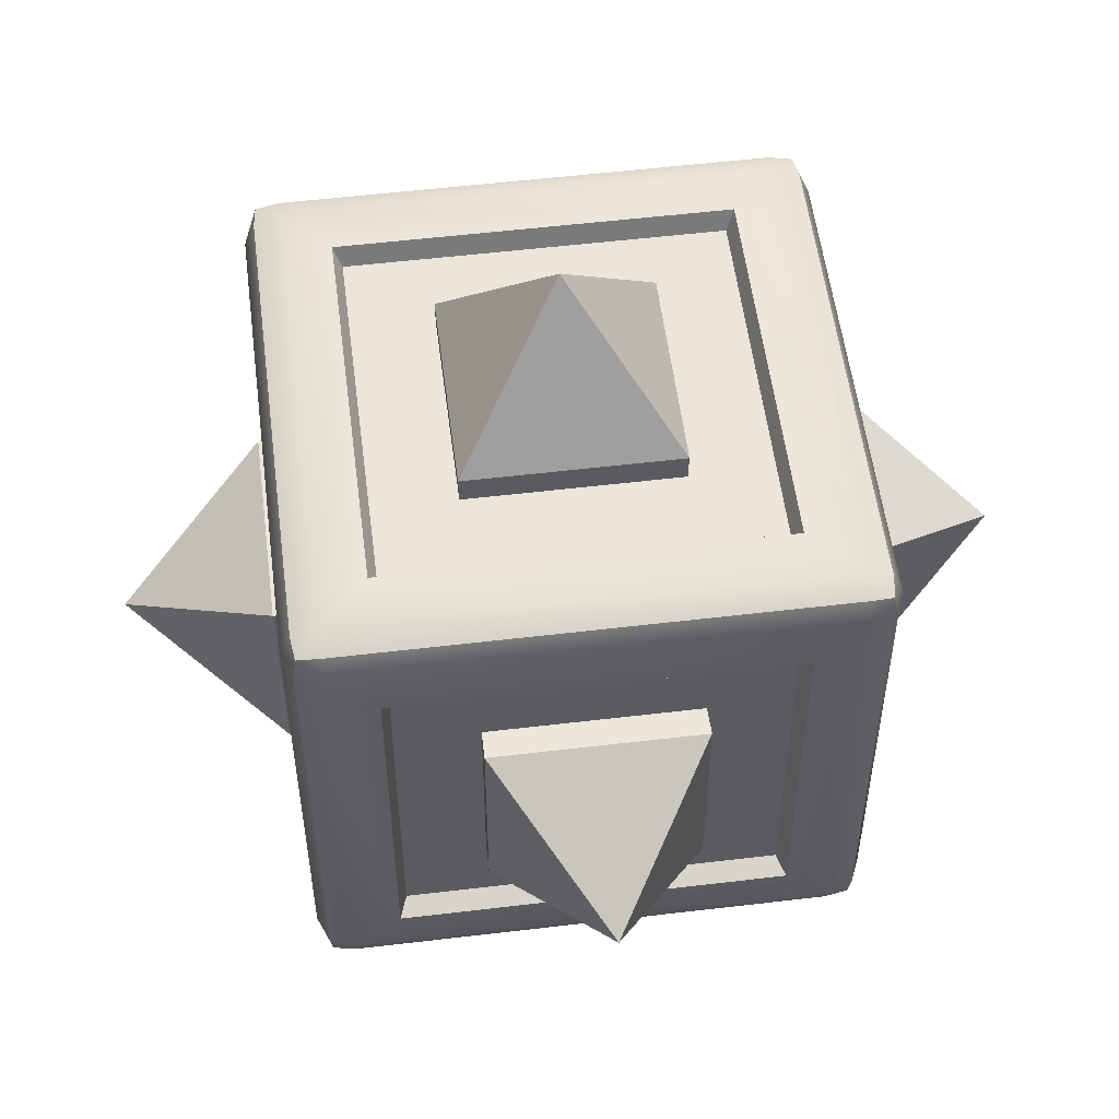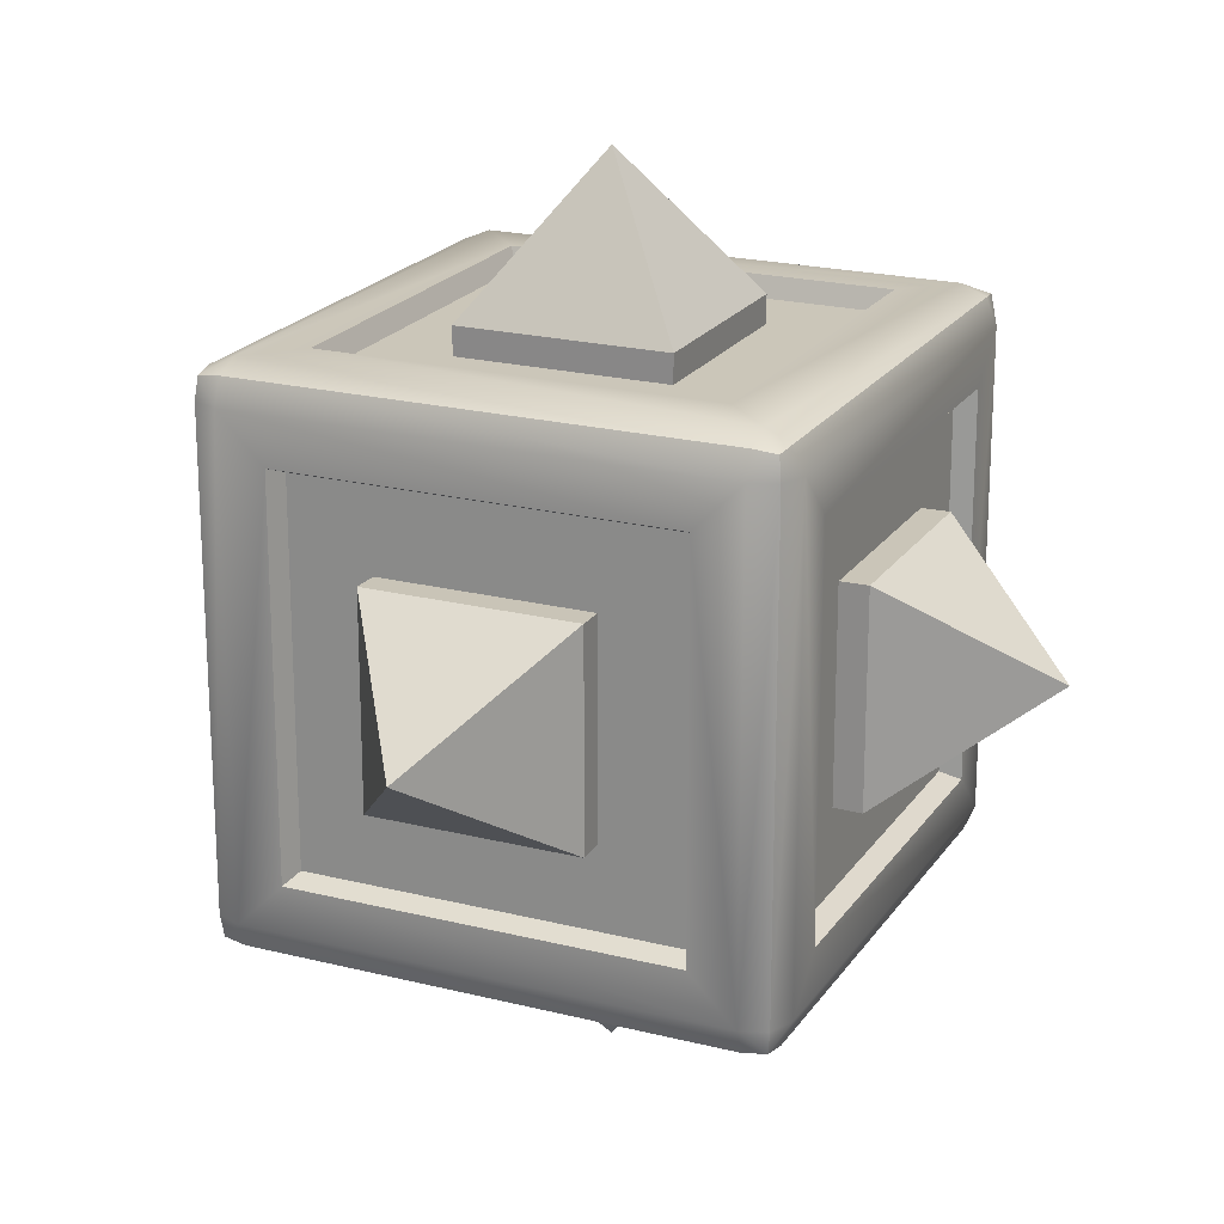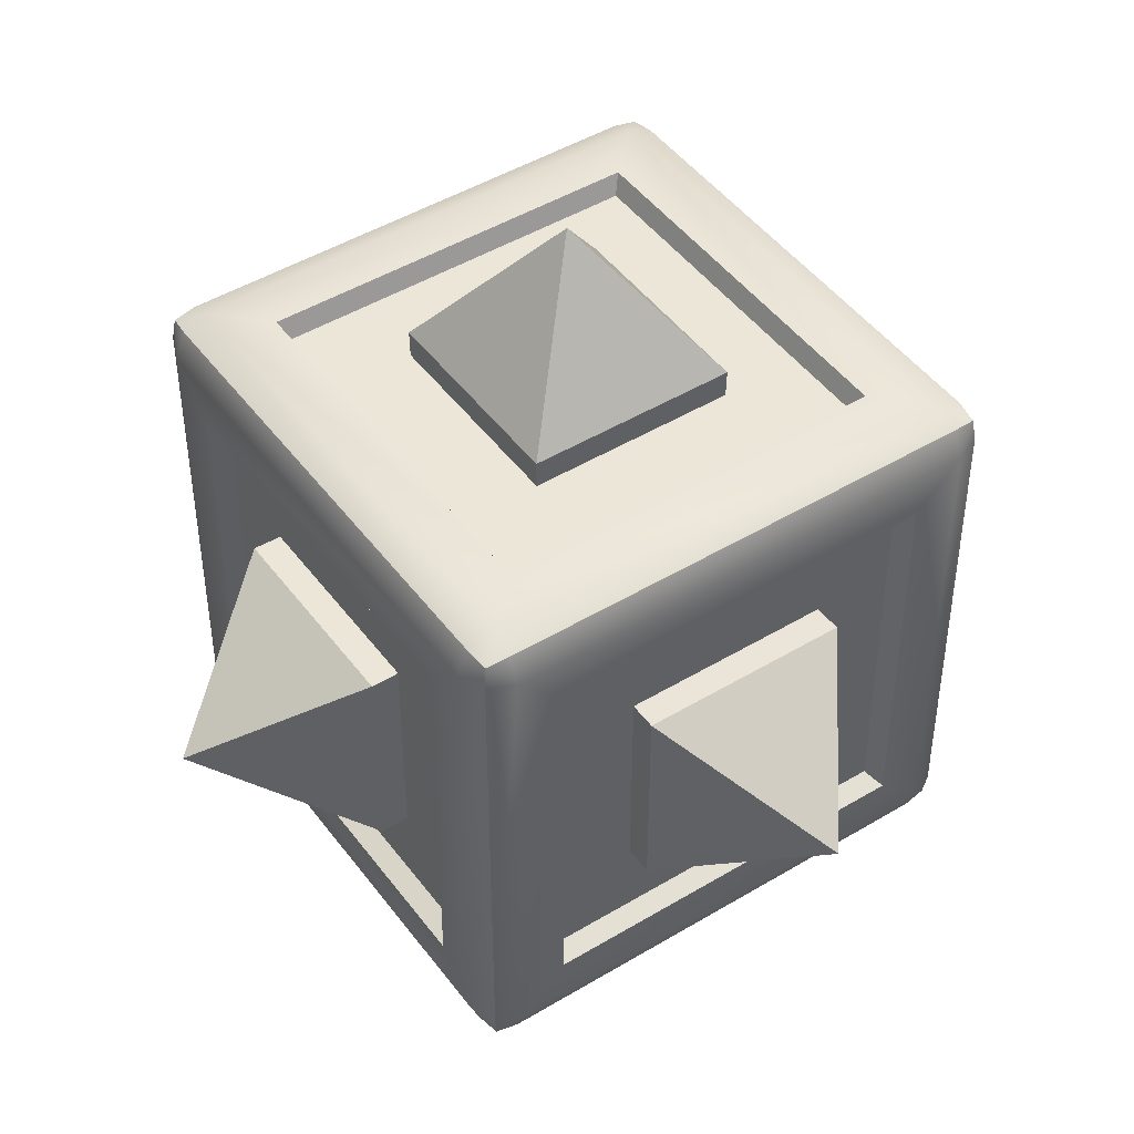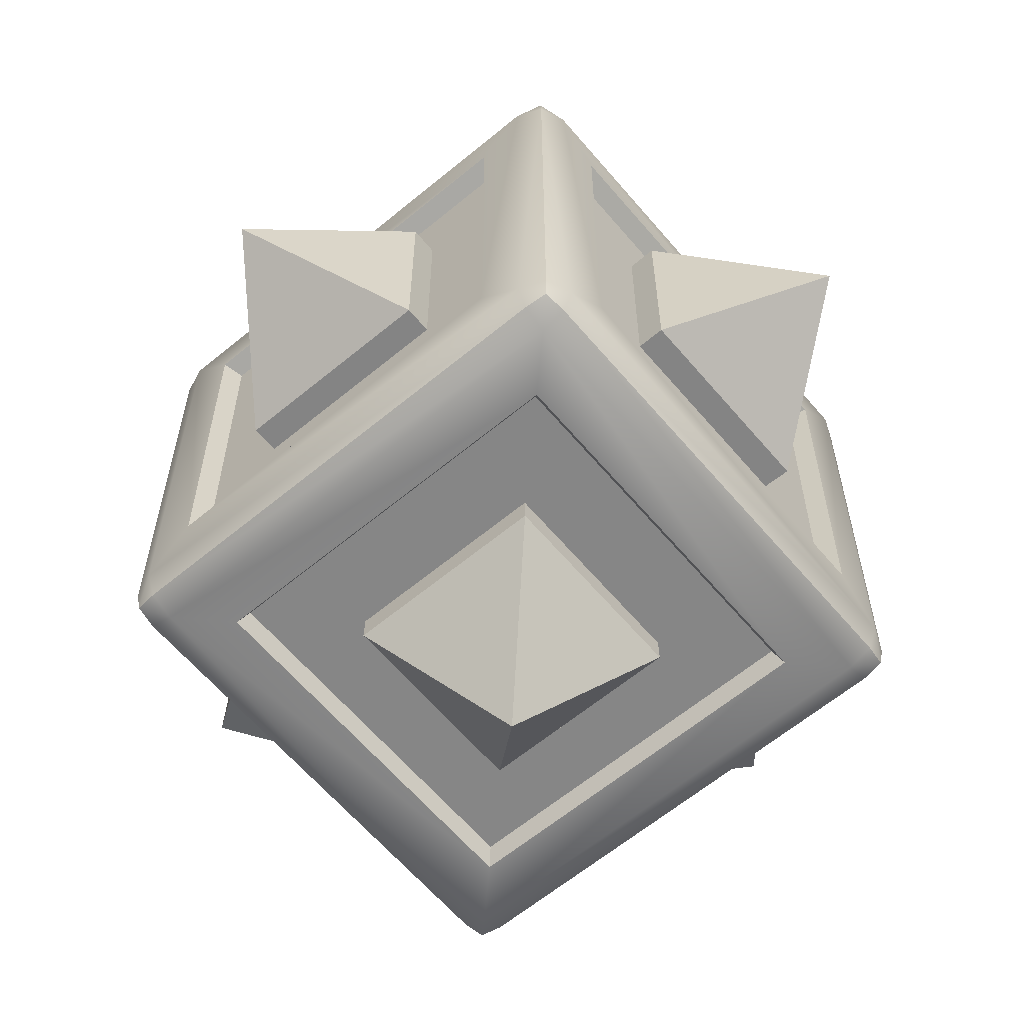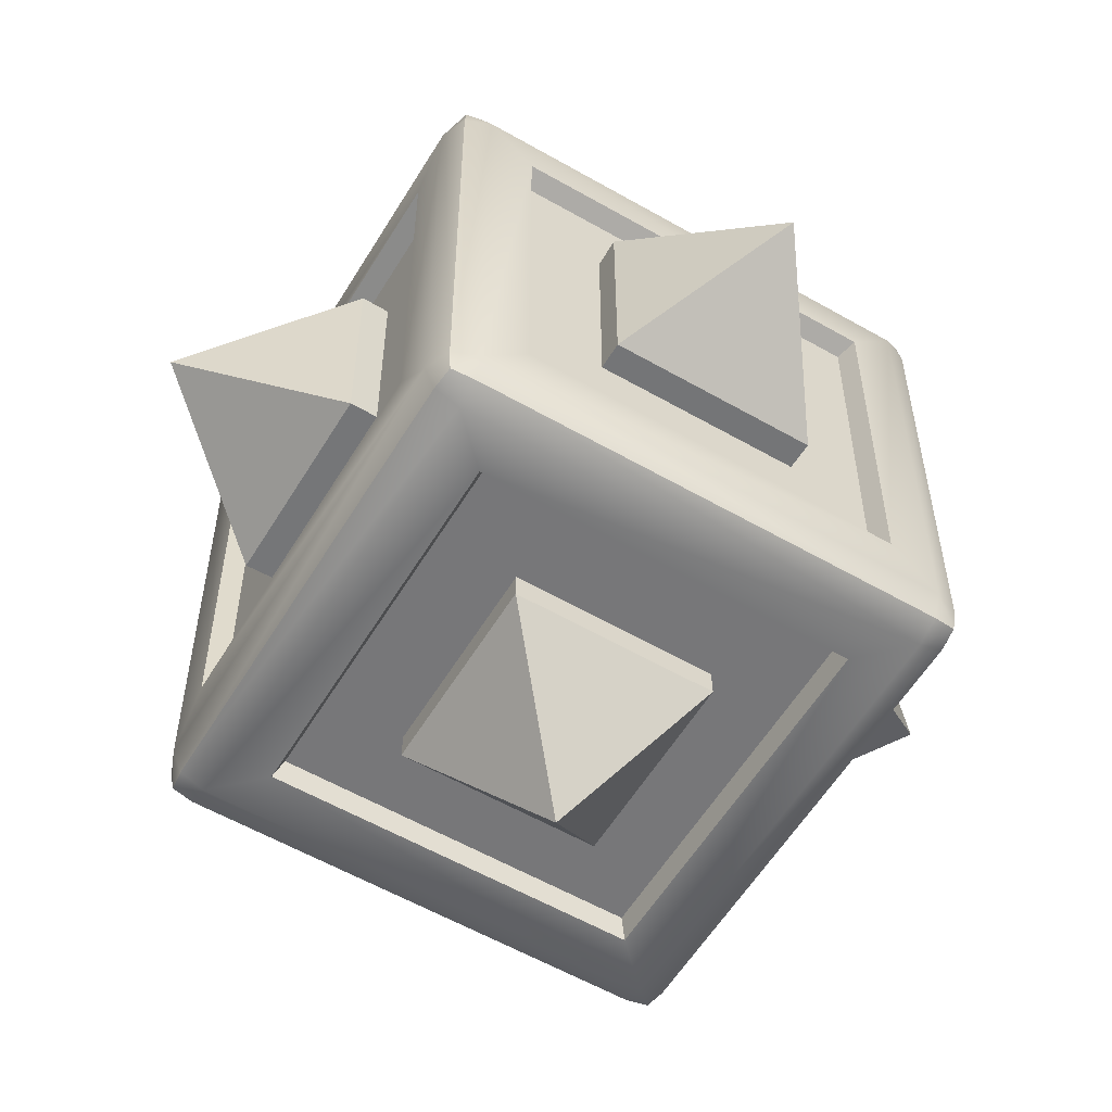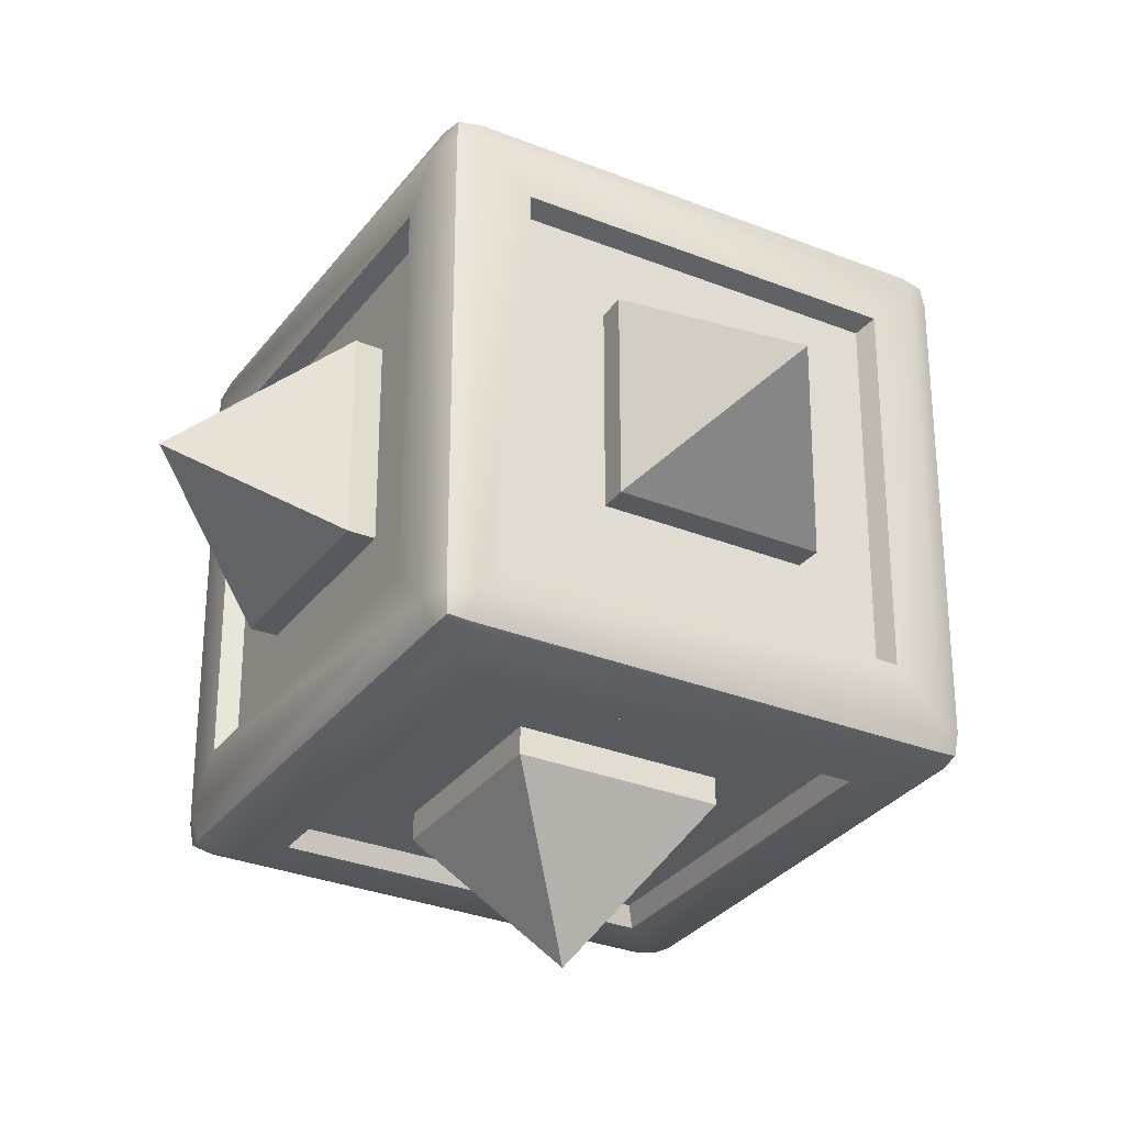
<metadata>
{"format":"obj","ext":"obj","renderer":"f3d","projection":"perspective","resolution":1024,"background":"white","views":[{"elev":54.6,"azim":-7.2,"up":"+Z"},{"elev":20.8,"azim":114.5,"up":"+Y"},{"elev":46.5,"azim":-34.5,"up":"+Y"},{"elev":-62.0,"azim":-49.9,"up":"+Z"},{"elev":-57.2,"azim":59.1,"up":"+Z"},{"elev":-30.7,"azim":60.0,"up":"+Z"}]}
</metadata>
<code>
o Cube_Spikes_Cube.060
v 0.3767 0.3767 0.7177
v 0.3816 0.3816 1.039
v 0.3767 -0.3767 0.7177
v 0.3816 -0.3816 1.039
v -0.3767 0.3767 0.7177
v -0.3816 0.3816 1.039
v -0.3767 -0.3767 0.7177
v -0.3816 -0.3816 1.039
v 0 -0 1.576
v 0.3767 -0.3767 -0.7177
v 0.3816 -0.3816 -1.039
v 0.3767 0.3767 -0.7177
v 0.3816 0.3816 -1.039
v -0.3767 -0.3767 -0.7177
v -0.3816 -0.3816 -1.039
v -0.3767 0.3767 -0.7177
v -0.3816 0.3816 -1.039
v 1e-06 1e-06 -1.576
v -0.7177 -0.3767 -0.3767
v -1.039 -0.3816 -0.3816
v -0.7177 0.3767 -0.3767
v -1.039 0.3816 -0.3816
v -0.7177 -0.3767 0.3767
v -1.039 -0.3816 0.3816
v -0.7177 0.3767 0.3767
v -1.039 0.3816 0.3816
v -1.576 1e-06 -0
v 0.3767 -0.7177 -0.3767
v 0.3816 -1.039 -0.3816
v -0.3767 -0.7177 -0.3767
v -0.3816 -1.039 -0.3816
v 0.3767 -0.7177 0.3767
v 0.3816 -1.039 0.3816
v -0.3767 -0.7177 0.3767
v -0.3816 -1.039 0.3816
v -1e-06 -1.576 -0
v 0.7177 0.3767 -0.3767
v 1.039 0.3816 -0.3816
v 0.7177 -0.3767 -0.3767
v 1.039 -0.3816 -0.3816
v 0.7177 0.3767 0.3767
v 1.039 0.3816 0.3816
v 0.7177 -0.3767 0.3767
v 1.039 -0.3816 0.3816
v 1.576 -0 -0
v -0.3767 0.7177 -0.3767
v -0.3816 1.039 -0.3816
v 0.3767 0.7177 -0.3767
v 0.3816 1.039 -0.3816
v -0.3767 0.7177 0.3767
v -0.3816 1.039 0.3816
v 0.3767 0.7177 0.3767
v 0.3816 1.039 0.3816
v 0 1.576 -0
v -0.7073 0.7073 -1.01
v -0.7073 -0.7073 -1.01
v 0.7073 -0.7073 -1.01
v 0.7073 0.7073 -1.01
v -0.7073 1.01 0.7073
v -0.7073 1.01 -0.7073
v 0.7073 1.01 -0.7073
v 0.7073 1.01 0.7073
v 1.01 0.7073 -0.7073
v 1.01 -0.7073 -0.7073
v 1.01 -0.7073 0.7073
v 1.01 0.7073 0.7073
v -1.01 -0.7073 -0.7073
v -1.01 -0.7073 0.7073
v -1.01 0.7073 0.7073
v -1.01 0.7073 -0.7073
v -0.7073 -1.01 -0.7073
v -0.7073 -1.01 0.7073
v 0.7073 -1.01 -0.7073
v 0.7073 -1.01 0.7073
v -0.7073 -0.7073 1.01
v -0.7073 0.7073 1.01
v 0.7073 0.7073 1.01
v 0.7073 -0.7073 1.01
v 0.9367 0.6775 -0.6775
v 0.9367 -0.6775 -0.6775
v 0.9367 -0.6775 0.6775
v 0.9367 0.6775 0.6775
v -0.9367 -0.6775 -0.6775
v -0.9367 -0.6775 0.6775
v -0.9367 0.6775 0.6775
v -0.9367 0.6775 -0.6775
v -0.6775 0.6775 -0.9367
v -0.6775 -0.6775 -0.9367
v 0.6775 -0.6775 -0.9367
v 0.6775 0.6775 -0.9367
v -0.6775 -0.6775 0.9367
v -0.6775 0.6775 0.9367
v 0.6775 0.6775 0.9367
v 0.6775 -0.6775 0.9367
v -0.6775 0.9367 0.6775
v -0.6775 0.9367 -0.6775
v 0.6775 0.9367 -0.6775
v 0.6775 0.9367 0.6775
v -0.6775 -0.9367 -0.6775
v -0.6775 -0.9367 0.6775
v 0.6775 -0.9367 -0.6775
v 0.6775 -0.9367 0.6775
v -0.8785 -1.01 0.8785
v -0.8785 -0.8785 1.01
v -1.01 -0.8785 0.8785
v -0.8785 -0.9718 0.9718
v -0.9618 -0.9618 0.9618
v -0.9718 -0.8785 0.9718
v -0.9718 -0.9718 0.8785
v -0.8785 0.8785 1.01
v -0.8785 1.01 0.8785
v -1.01 0.8785 0.8785
v -0.8785 0.9718 0.9718
v -0.9618 0.9618 0.9618
v -0.9718 0.9718 0.8785
v -0.9718 0.8785 0.9718
v -1.01 -0.8785 -0.8785
v -0.8785 -0.8785 -1.01
v -0.8785 -1.01 -0.8785
v -0.9718 -0.8785 -0.9718
v -0.9618 -0.9618 -0.9618
v -0.8785 -0.9718 -0.9718
v -0.9718 -0.9718 -0.8785
v -0.8785 1.01 -0.8785
v -0.8785 0.8785 -1.01
v -1.01 0.8785 -0.8785
v -0.8785 0.9718 -0.9718
v -0.9618 0.9618 -0.9618
v -0.9718 0.8785 -0.9718
v -0.9718 0.9718 -0.8785
v 1.01 -0.8785 0.8785
v 0.8785 -0.8785 1.01
v 0.8785 -1.01 0.8785
v 0.9718 -0.8785 0.9718
v 0.9618 -0.9618 0.9618
v 0.8785 -0.9718 0.9718
v 0.9718 -0.9718 0.8785
v 0.8785 1.01 0.8785
v 0.8785 0.8785 1.01
v 1.01 0.8785 0.8785
v 0.8785 0.9718 0.9718
v 0.9618 0.9618 0.9618
v 0.9718 0.8785 0.9718
v 0.9718 0.9718 0.8785
v 0.8785 -0.8785 -1.01
v 1.01 -0.8785 -0.8785
v 0.8785 -1.01 -0.8785
v 0.9718 -0.8785 -0.9718
v 0.9618 -0.9618 -0.9618
v 0.9718 -0.9718 -0.8785
v 0.8785 -0.9718 -0.9718
v 0.8785 1.01 -0.8785
v 1.01 0.8785 -0.8785
v 0.8785 0.8785 -1.01
v 0.9718 0.9718 -0.8785
v 0.9618 0.9618 -0.9618
v 0.9718 0.8785 -0.9718
v 0.8785 0.9718 -0.9718
f 2 3 1
f 4 7 3
f 8 5 7
f 6 1 5
f 4 2 9
f 2 6 9
f 8 4 9
f 6 8 9
f 11 12 10
f 13 16 12
f 17 14 16
f 15 10 14
f 13 11 18
f 11 15 18
f 17 13 18
f 15 17 18
f 20 21 19
f 22 25 21
f 26 23 25
f 24 19 23
f 22 20 27
f 20 24 27
f 26 22 27
f 24 26 27
f 29 30 28
f 31 34 30
f 35 32 34
f 33 28 32
f 31 29 36
f 29 33 36
f 35 31 36
f 33 35 36
f 38 39 37
f 40 43 39
f 44 41 43
f 42 37 41
f 40 38 45
f 38 42 45
f 44 40 45
f 42 44 45
f 47 48 46
f 49 52 48
f 53 50 52
f 51 46 50
f 49 47 54
f 47 51 54
f 53 49 54
f 51 53 54
f 2 4 3
f 4 8 7
f 8 6 5
f 6 2 1
f 11 13 12
f 13 17 16
f 17 15 14
f 15 11 10
f 20 22 21
f 22 26 25
f 26 24 23
f 24 20 19
f 29 31 30
f 31 35 34
f 35 33 32
f 33 29 28
f 38 40 39
f 40 44 43
f 44 42 41
f 42 38 37
f 47 49 48
f 49 53 52
f 53 51 50
f 51 47 46
f 132 75 104
f 146 63 64
f 112 70 69
f 104 76 110
f 140 63 153
f 75 94 91
f 124 61 152
f 133 73 147
f 147 71 119
f 62 95 59
f 110 77 139
f 124 59 60
f 125 58 55
f 67 86 70
f 154 57 58
f 152 62 138
f 132 77 78
f 63 82 79
f 138 59 111
f 103 74 133
f 125 56 118
f 71 101 99
f 118 57 145
f 112 68 105
f 146 65 131
f 55 88 56
f 105 67 117
f 117 70 126
f 131 66 140
f 63 80 64
f 69 84 68
f 65 82 66
f 64 81 65
f 70 85 69
f 68 83 67
f 75 92 76
f 57 90 58
f 56 89 57
f 76 93 77
f 77 94 78
f 58 87 55
f 61 96 97
f 74 101 73
f 71 100 72
f 61 98 62
f 59 96 60
f 72 102 74
f 103 107 109
f 104 107 106
f 105 107 108
f 110 114 116
f 111 114 113
f 112 114 115
f 117 121 123
f 118 121 120
f 119 121 122
f 124 128 130
f 125 128 127
f 126 128 129
f 131 135 137
f 132 135 134
f 133 135 136
f 138 142 144
f 139 142 141
f 140 142 143
f 145 149 151
f 146 149 148
f 147 149 150
f 152 156 158
f 153 156 155
f 154 156 157
f 119 109 123
f 109 117 123
f 110 108 104
f 116 105 108
f 124 115 111
f 130 112 115
f 118 129 125
f 120 126 129
f 147 122 151
f 122 145 151
f 152 127 124
f 158 125 127
f 146 157 153
f 148 154 157
f 133 150 137
f 150 131 137
f 138 155 152
f 144 153 155
f 132 143 139
f 134 140 143
f 133 106 103
f 136 104 106
f 111 141 138
f 113 139 141
f 103 71 72
f 132 78 75
f 146 153 63
f 112 126 70
f 104 75 76
f 140 66 63
f 75 78 94
f 124 60 61
f 133 74 73
f 147 73 71
f 62 98 95
f 110 76 77
f 124 111 59
f 125 154 58
f 67 83 86
f 154 145 57
f 152 61 62
f 132 139 77
f 63 66 82
f 138 62 59
f 103 72 74
f 125 55 56
f 71 73 101
f 118 56 57
f 112 69 68
f 146 64 65
f 55 87 88
f 105 68 67
f 117 67 70
f 131 65 66
f 63 79 80
f 69 85 84
f 65 81 82
f 64 80 81
f 70 86 85
f 68 84 83
f 75 91 92
f 57 89 90
f 56 88 89
f 76 92 93
f 77 93 94
f 58 90 87
f 61 60 96
f 74 102 101
f 71 99 100
f 61 97 98
f 59 95 96
f 72 100 102
f 103 106 107
f 104 108 107
f 105 109 107
f 110 113 114
f 111 115 114
f 112 116 114
f 117 120 121
f 118 122 121
f 119 123 121
f 124 127 128
f 125 129 128
f 126 130 128
f 131 134 135
f 132 136 135
f 133 137 135
f 138 141 142
f 139 143 142
f 140 144 142
f 145 148 149
f 146 150 149
f 147 151 149
f 152 155 156
f 153 157 156
f 154 158 156
f 119 103 109
f 109 105 117
f 110 116 108
f 116 112 105
f 124 130 115
f 130 126 112
f 118 120 129
f 120 117 126
f 147 119 122
f 122 118 145
f 152 158 127
f 158 154 125
f 146 148 157
f 148 145 154
f 133 147 150
f 150 146 131
f 138 144 155
f 144 140 153
f 132 134 143
f 134 131 140
f 133 136 106
f 136 132 104
f 111 113 141
f 113 110 139
f 103 119 71
f 79 81 80
f 85 83 84
f 87 89 88
f 93 91 94
f 97 95 98
f 101 100 99
f 79 82 81
f 85 86 83
f 87 90 89
f 93 92 91
f 97 96 95
f 101 102 100

</code>
